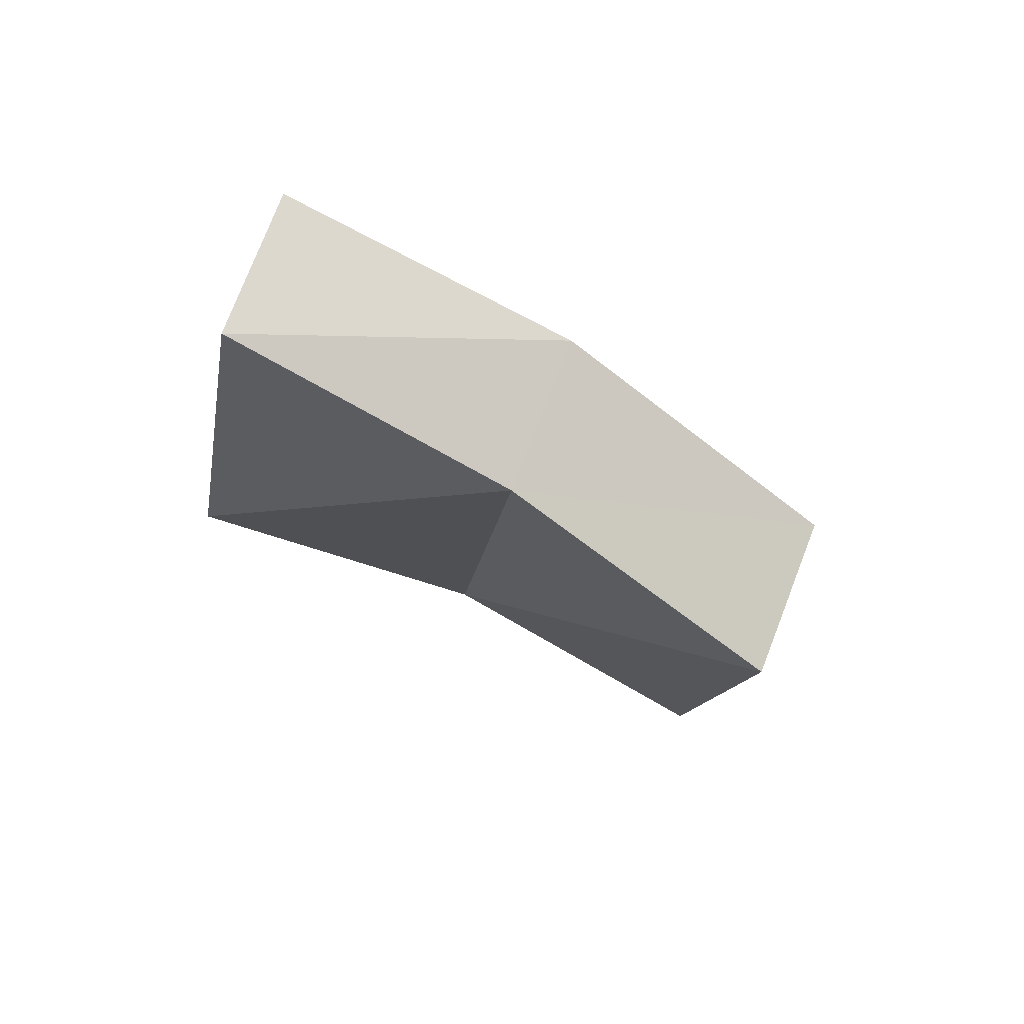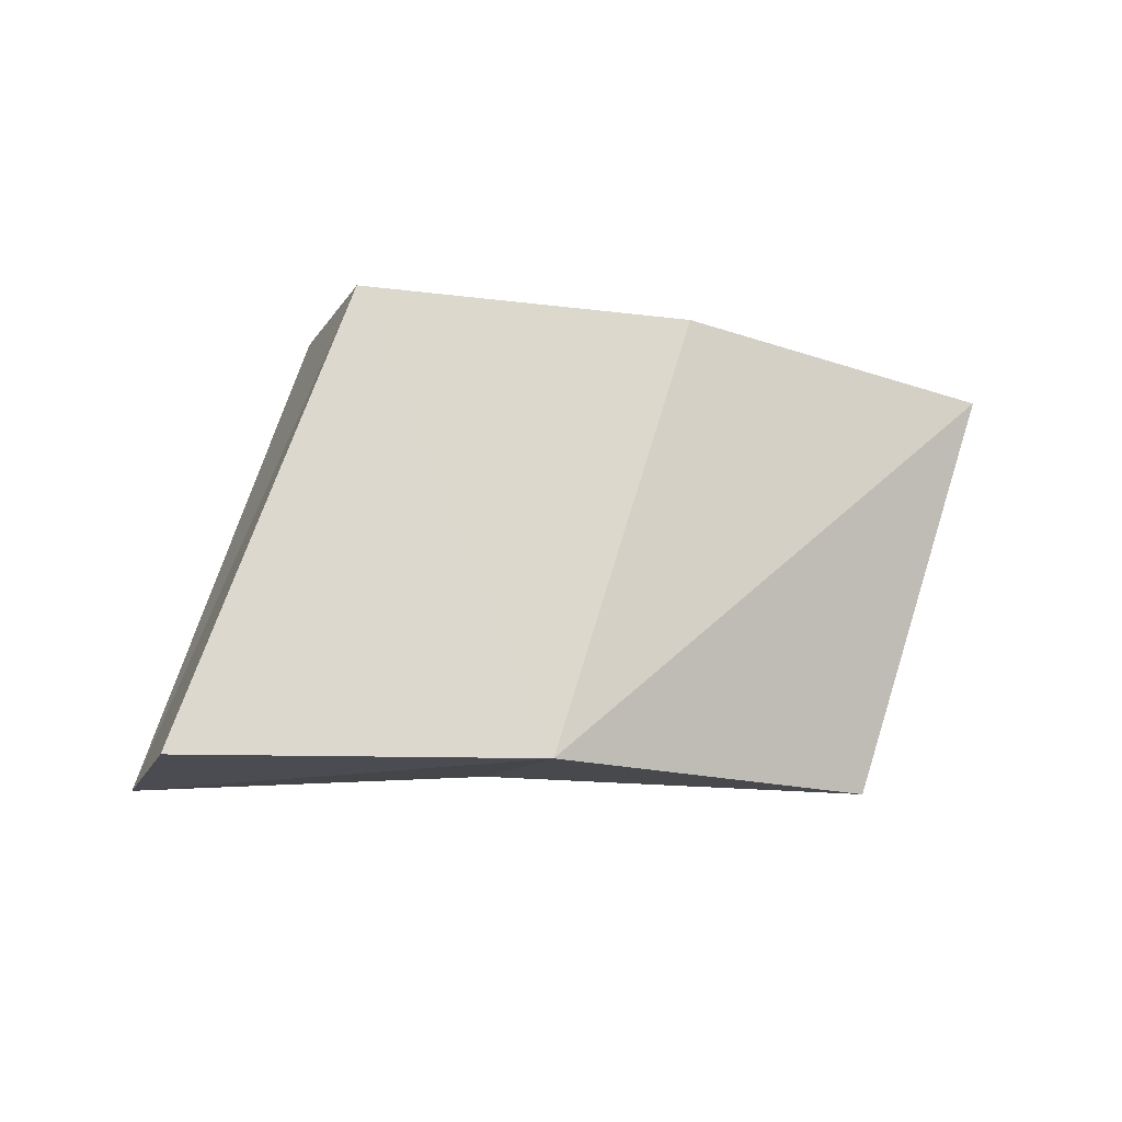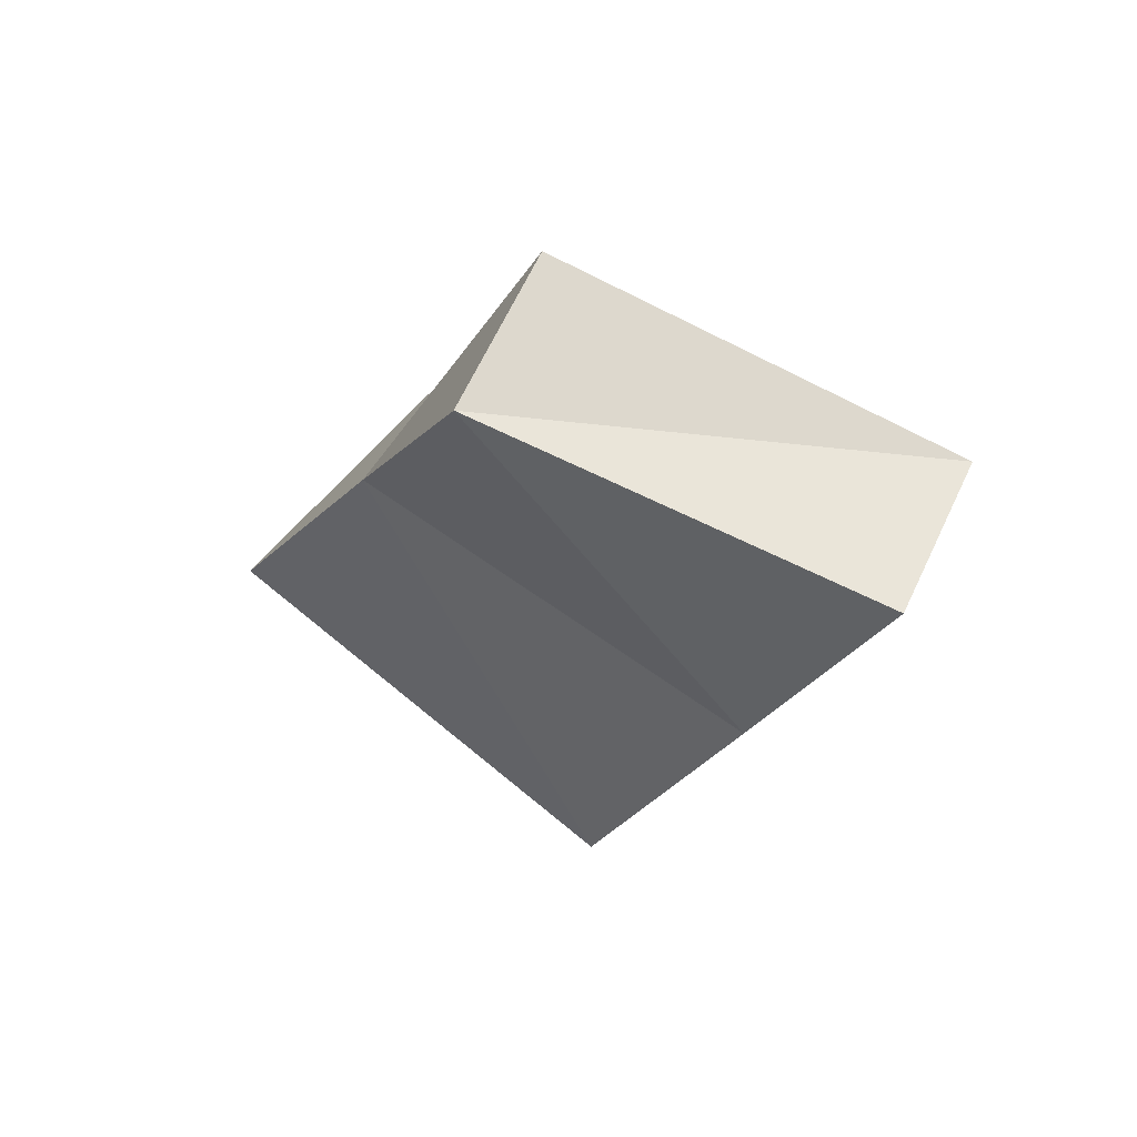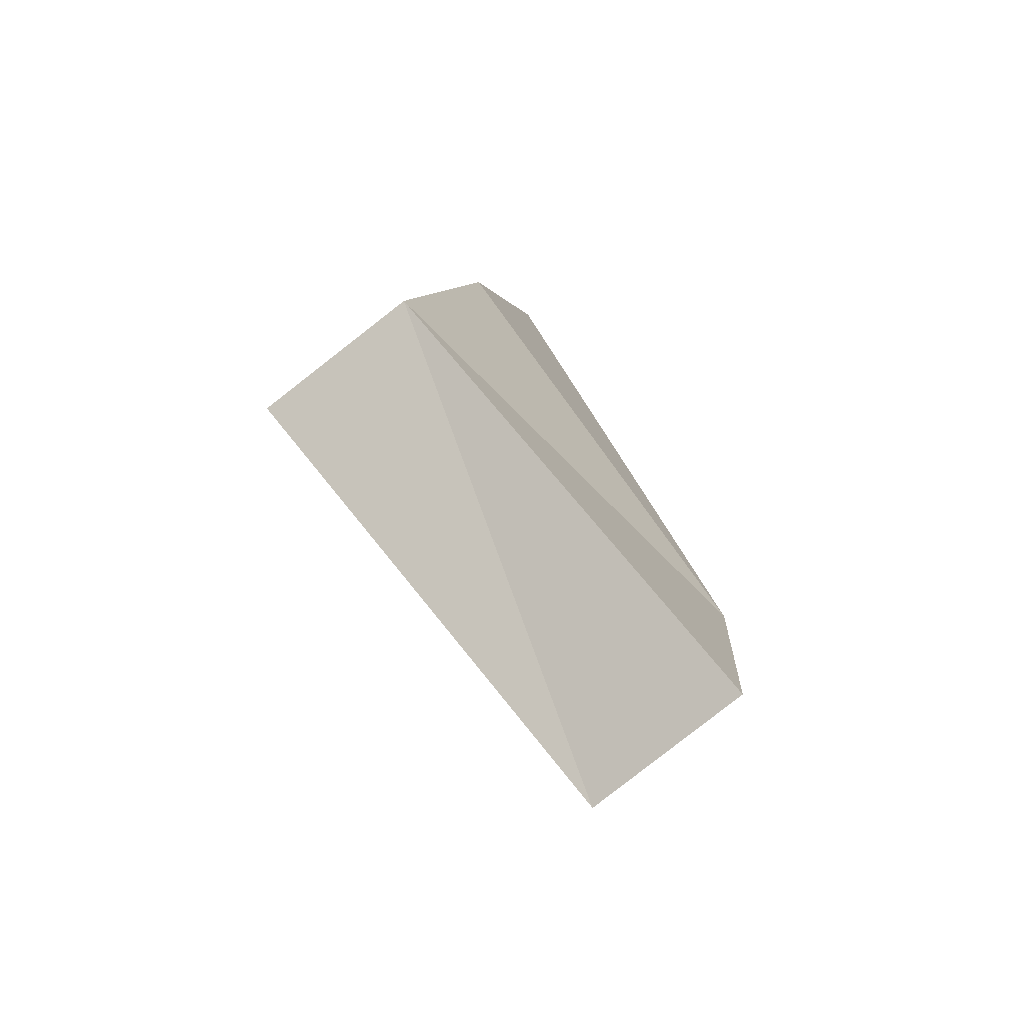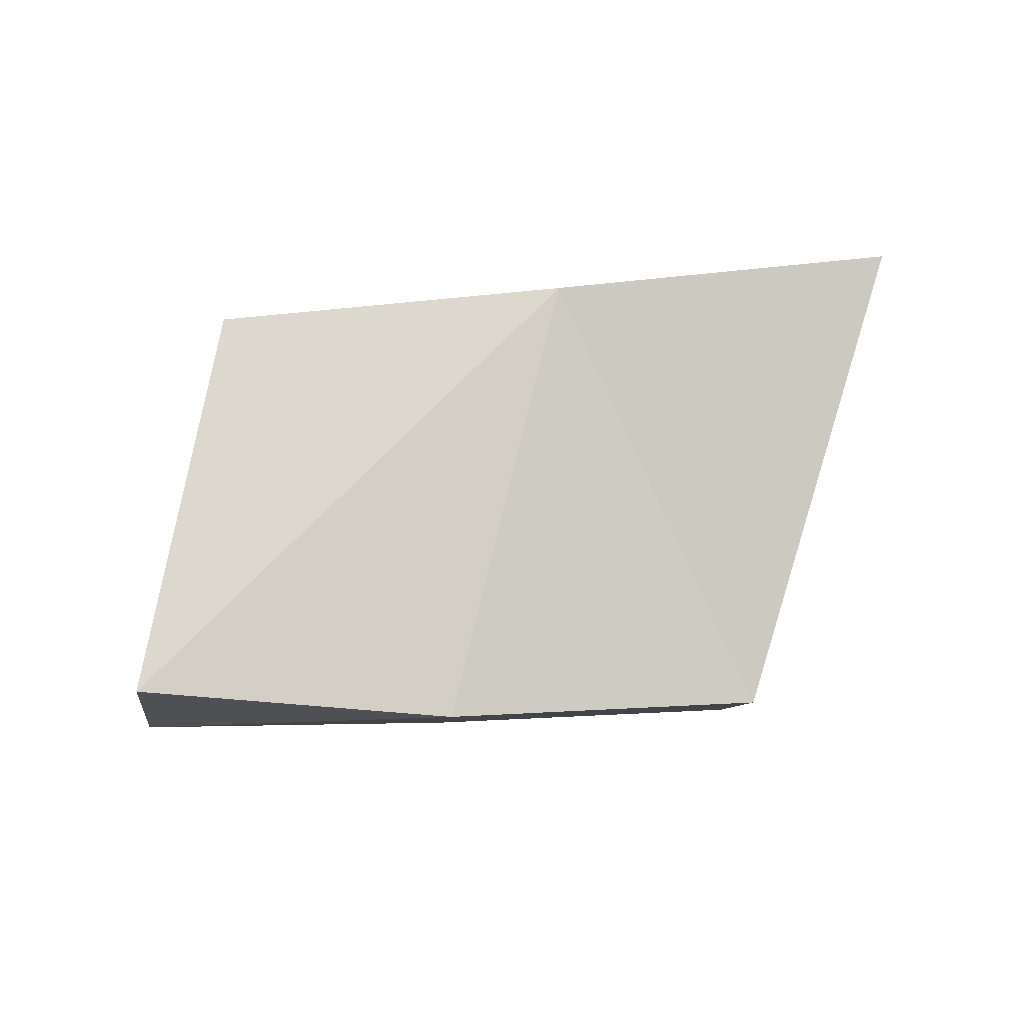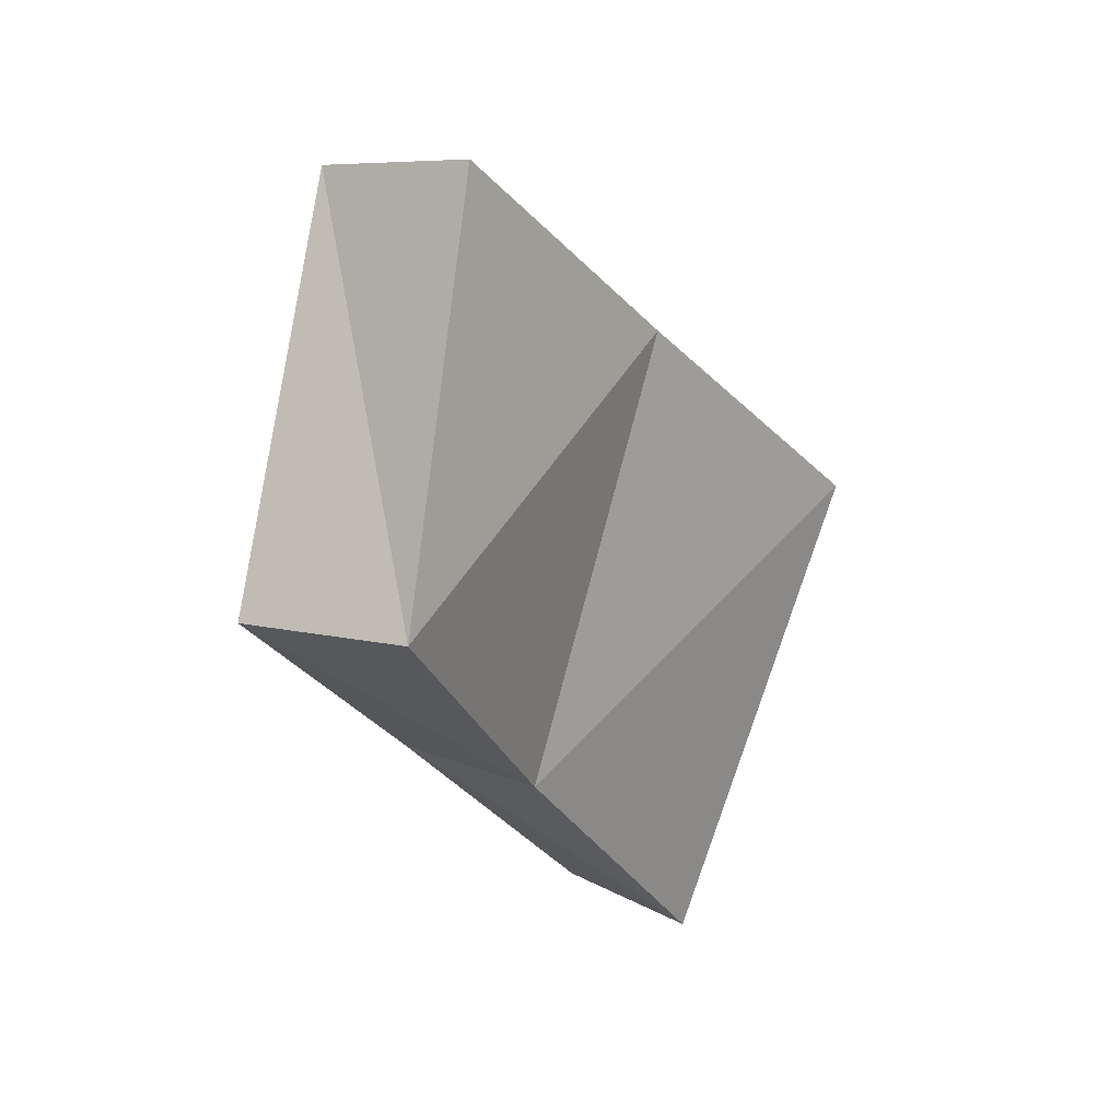
<metadata>
{"format":"obj","ext":"obj","renderer":"f3d","projection":"perspective","resolution":1024,"background":"white","views":[{"elev":-51.1,"azim":132.7,"up":"+Z"},{"elev":25.4,"azim":-18.7,"up":"+Y"},{"elev":-18.8,"azim":54.1,"up":"+Z"},{"elev":19.3,"azim":-86.9,"up":"+Y"},{"elev":43.7,"azim":159.4,"up":"+Z"},{"elev":-45.2,"azim":119.1,"up":"+Y"}]}
</metadata>
<code>
v 1.41 0.4034 0.09799
v 1.47 0.4836 0.04912
v 1.388 0.5064 0.04255
v 1.304 0.5208 0.02937
v 1.236 0.4436 0.1152
v 1.326 0.4291 0.1131
v 1.422 0.4197 0.1383
v 1.473 0.5047 0.08873
v 1.394 0.5338 0.07772
v 1.309 0.5482 0.06464
v 1.24 0.4723 0.1497
v 1.333 0.4539 0.1501
f 2 8 1
f 3 9 2
f 4 10 3
f 5 11 10
f 6 12 5
f 1 7 6
f 1 3 2
f 3 6 4
f 4 6 5
f 6 3 1
f 12 10 11
f 10 12 9
f 8 12 7
f 8 9 12
f 8 7 1
f 9 8 2
f 10 9 3
f 5 10 4
f 12 11 5
f 7 12 6

</code>
